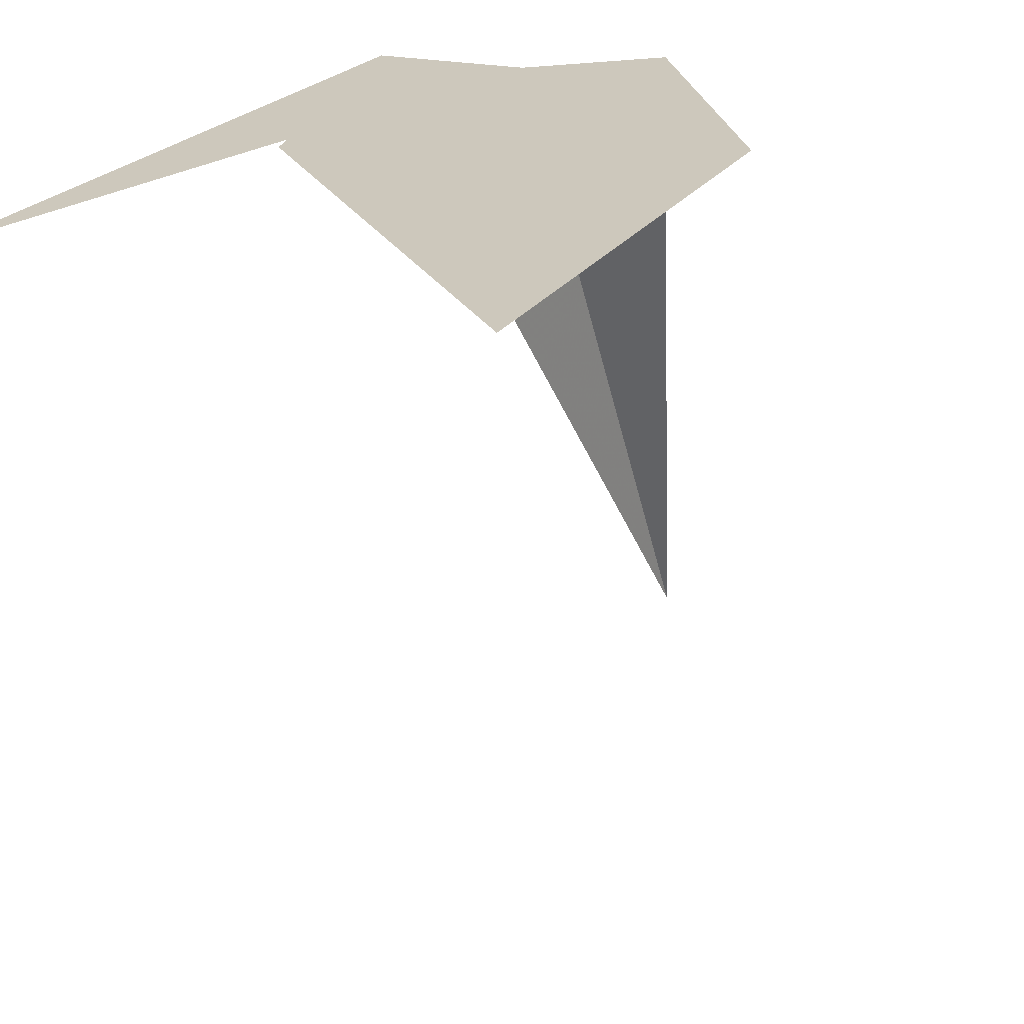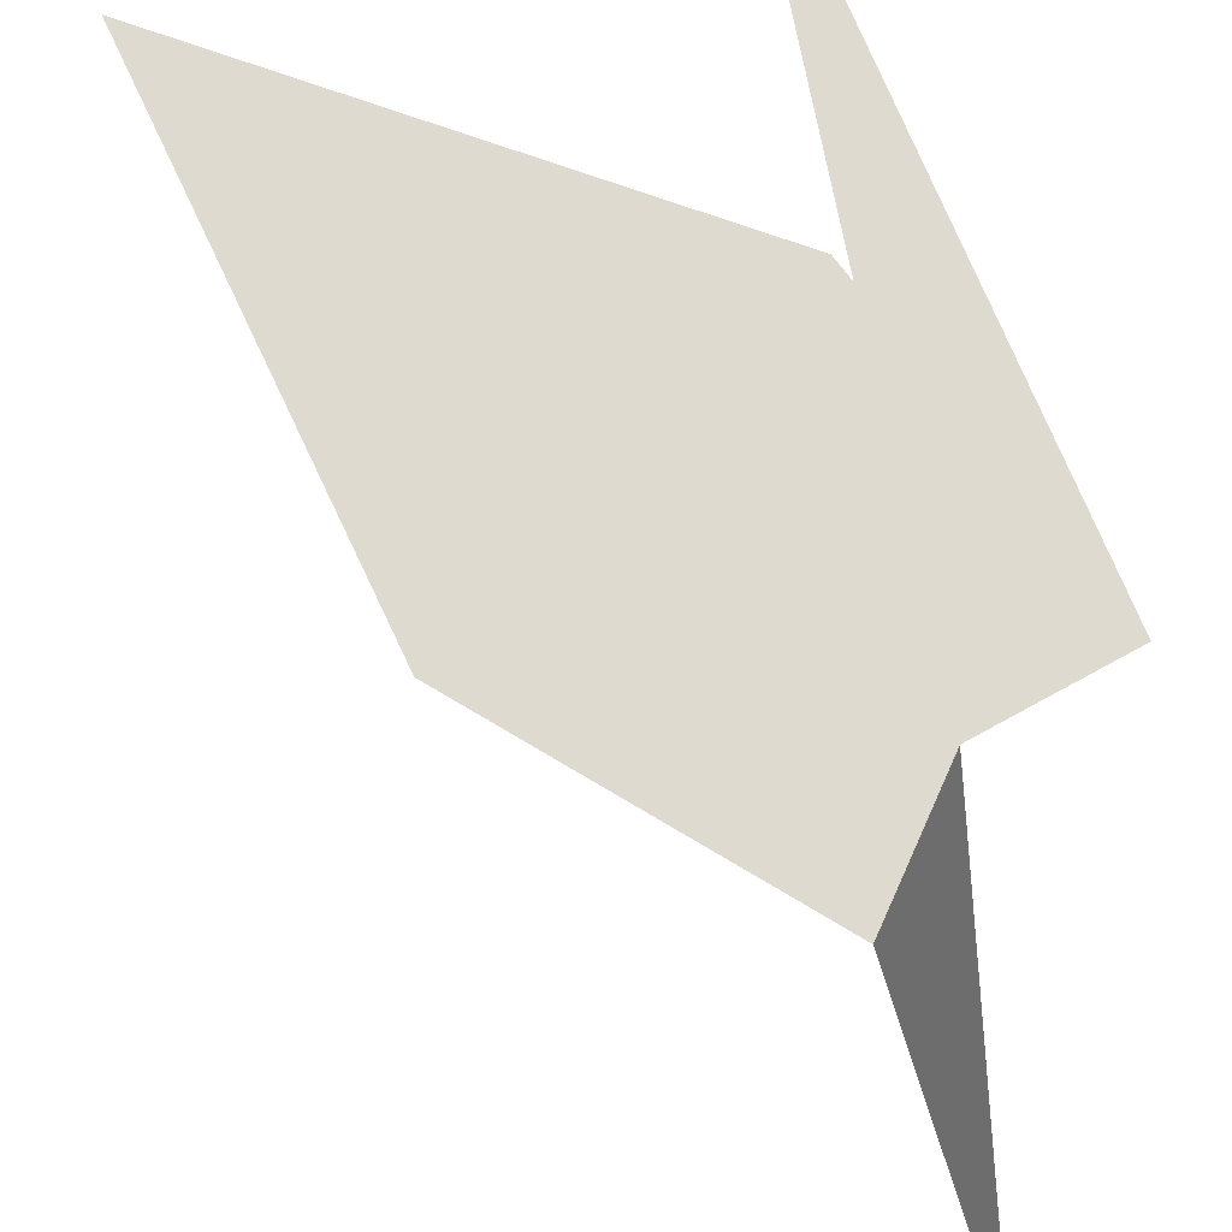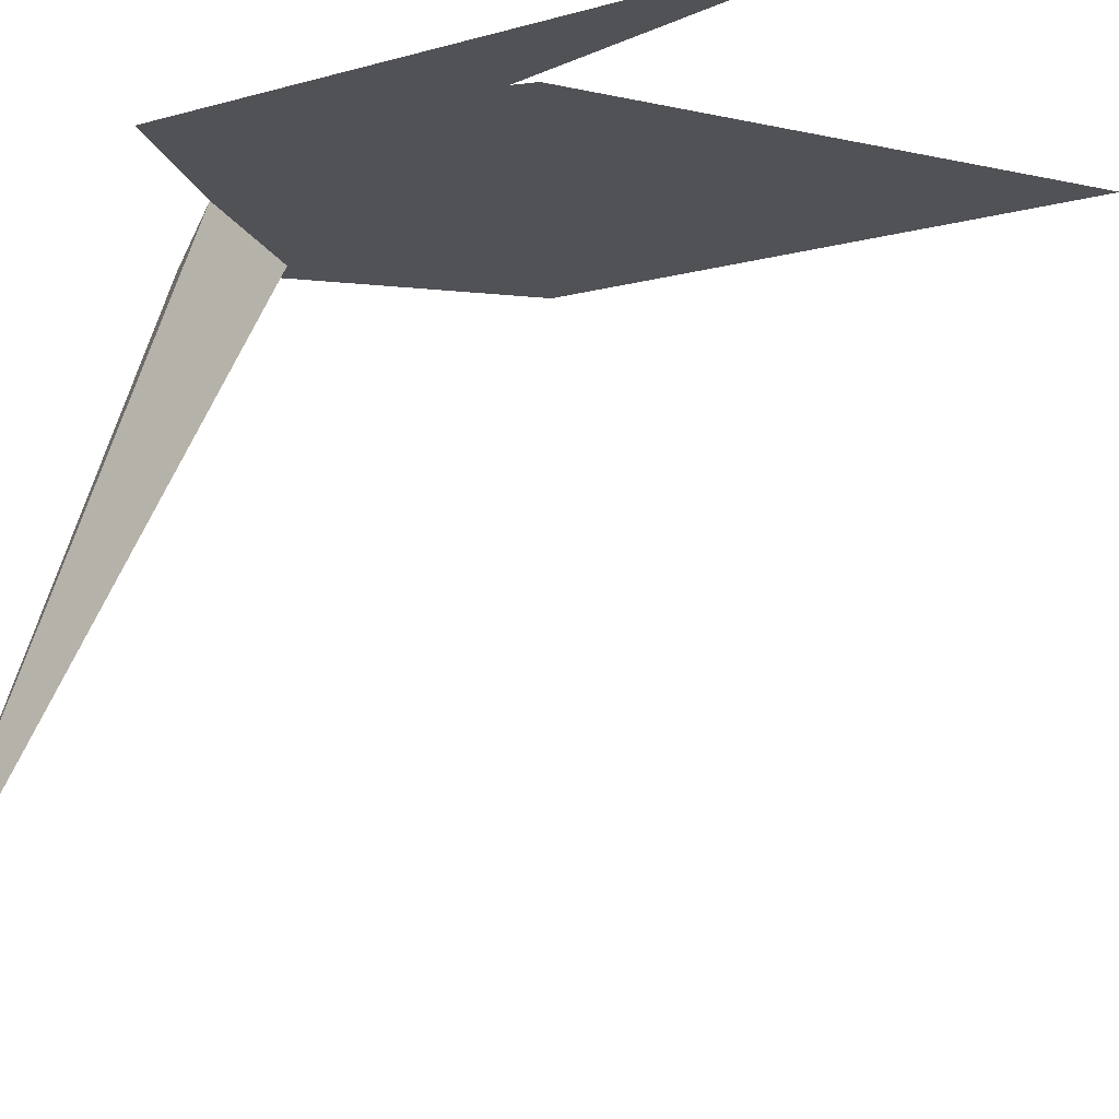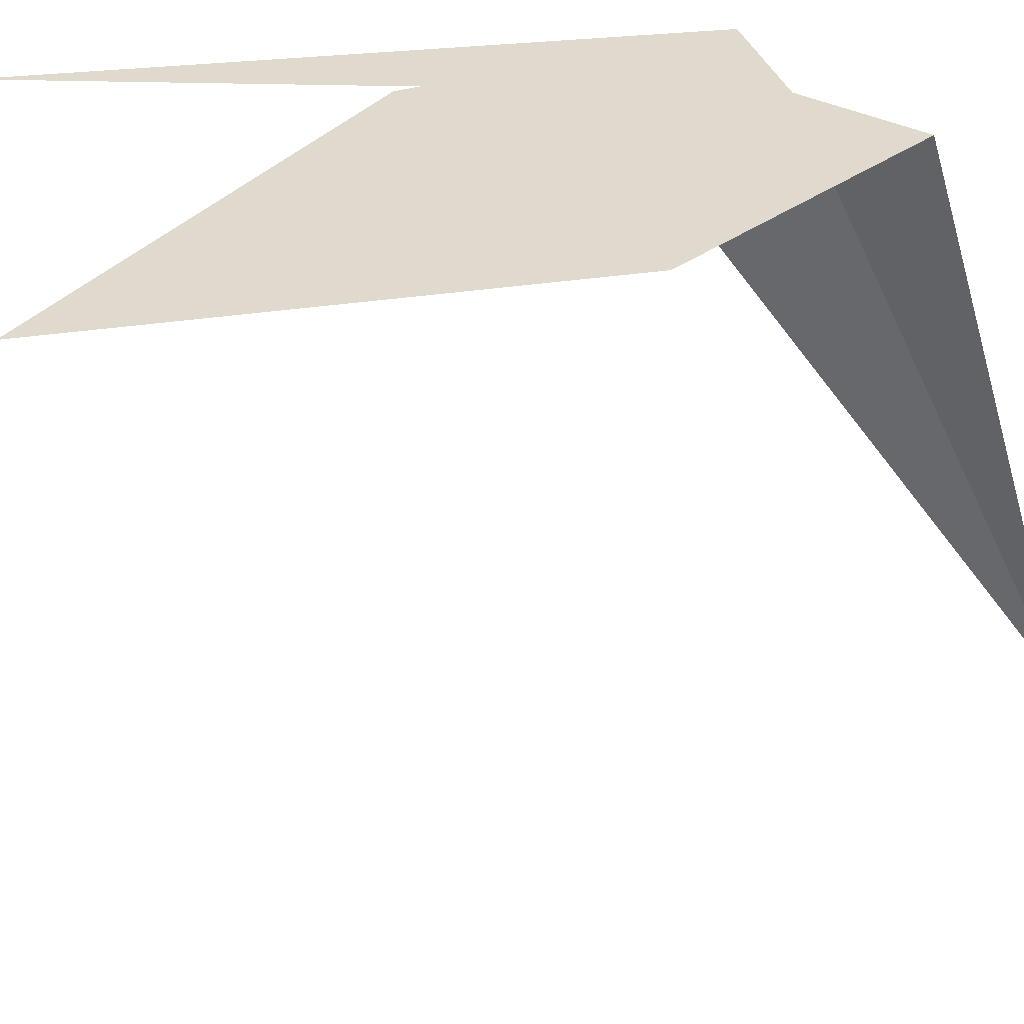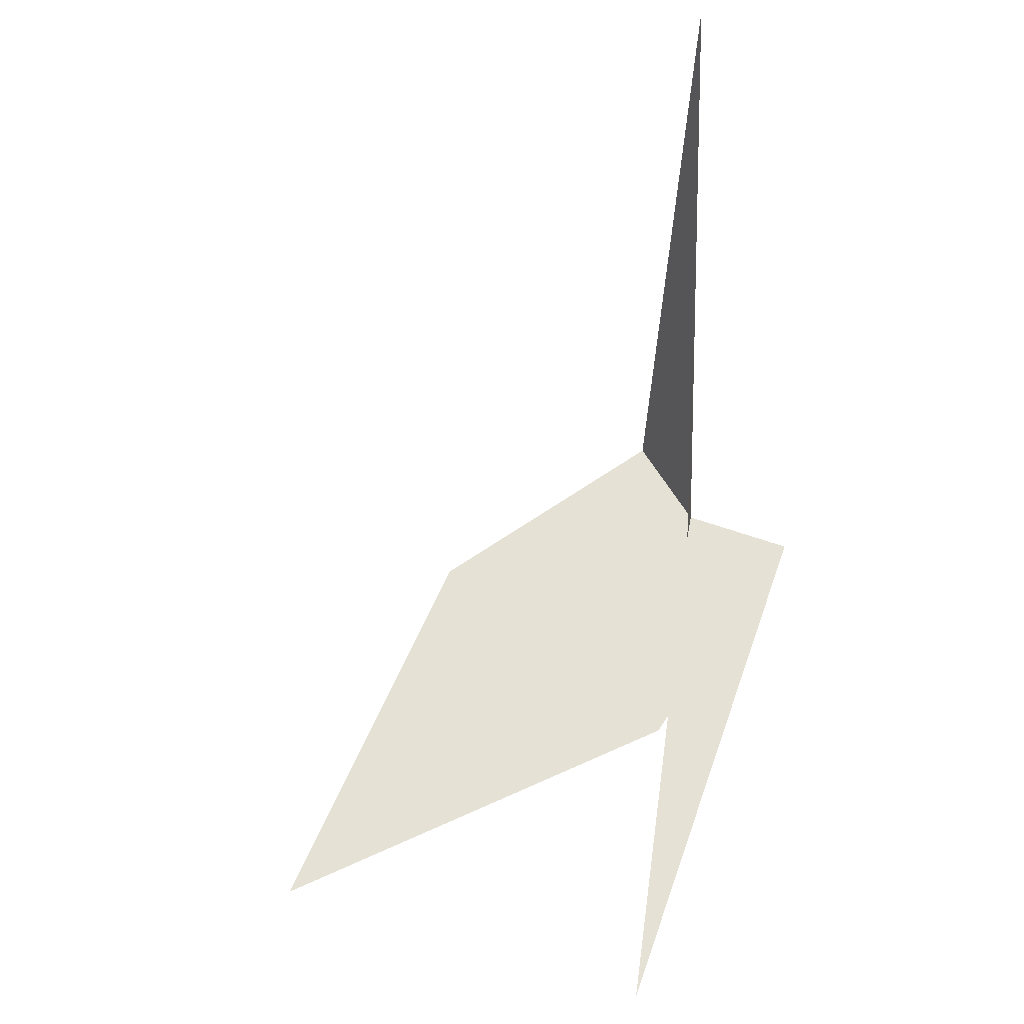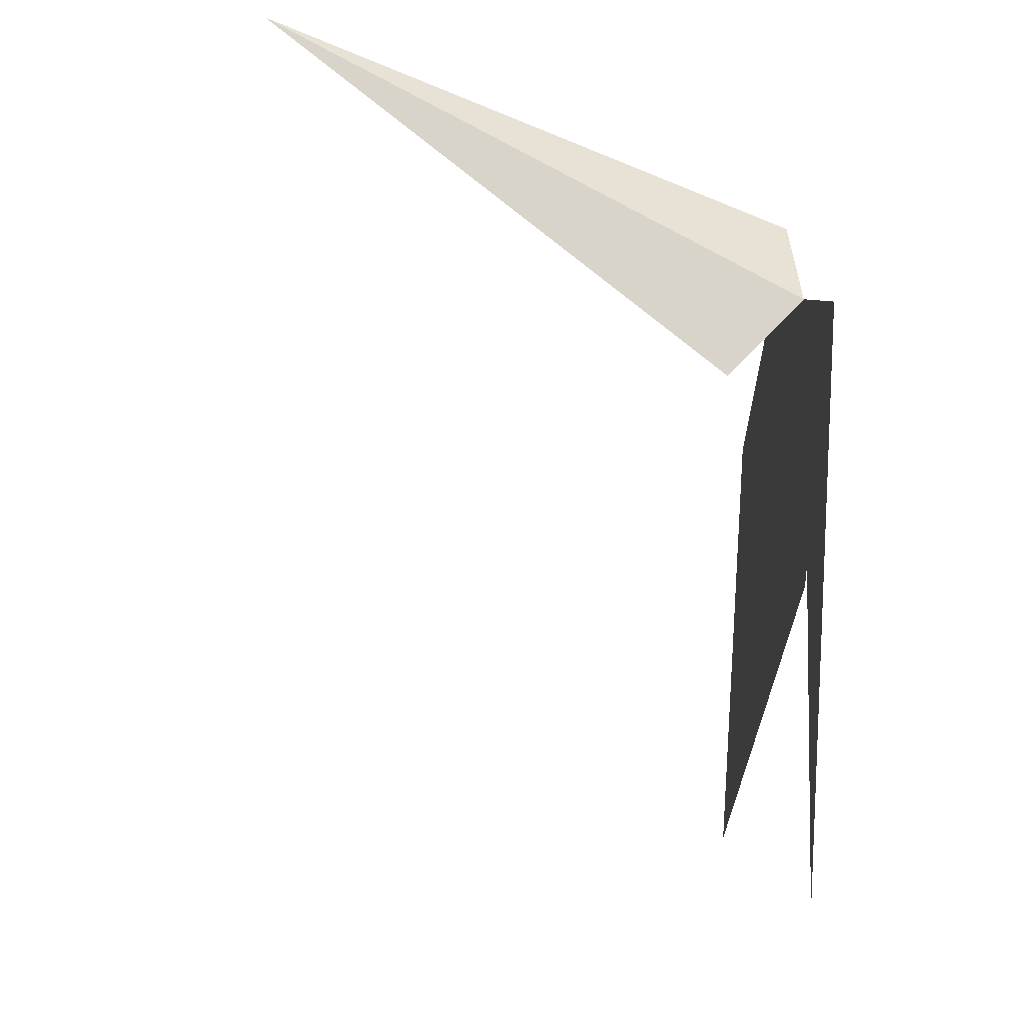
<metadata>
{"format":"obj","ext":"obj","renderer":"f3d","projection":"perspective","resolution":1024,"background":"white","views":[{"elev":22.2,"azim":46.5,"up":"+Z"},{"elev":70.6,"azim":177.5,"up":"+Z"},{"elev":-20.6,"azim":-43.8,"up":"+Z"},{"elev":32.8,"azim":100.3,"up":"+Z"},{"elev":-36.7,"azim":-172.0,"up":"+Y"},{"elev":-20.0,"azim":-96.9,"up":"+Y"}]}
</metadata>
<code>
v -0.3045 0.8671 3.951e-16
v 0.2909 0.4693 2.247e-16
v 0.8284 -0.8284 -1.875e-16
v -0.4693 -0.2909 9.309e-17
v -0.8671 0.3045 2.977e-16
v -0.3045 0.8671 -8.601e-17
v -0.8671 0.3045 -5.747e-17
v -0.6636 1.468e-15 -2.38e-17
v -5.24e-16 1.332e-15 -1.178e-31
v -5.323e-16 0.6636 -5.747e-17
v -0.3045 0.8671 -8.601e-17
v -4.441e-16 0.6636 -5.747e-17
v -0.4693 0.4693 -1.092e-16
v -0.3045 0.8671 -5.671e-16
v -0.4693 0.4693 -6.585e-16
v 0.2909 0.4693 -2.852e-16
v -0.8671 0.3045 2.977e-16
v -0.4693 -0.2909 9.309e-17
v -0.4693 0.4693 2.507e-16
v -0.8671 0.3045 6.528e-16
v -0.4693 0.4693 5.376e-16
v -0.6636 -2.021e-14 4.099e-16
v -0.4693 -0.2909 9.309e-17
v 0.8284 -0.8284 -1.875e-16
v -0.63 0.63 2.664e-16
v -0.9707 0.4596 2.895e-16
v -0.4693 -0.2909 2.366e-16
v -0.9707 0.4596 6.223e-16
v -0.63 0.63 5.012e-16
v -0.4693 0.4693 3.942e-16
v -0.4693 0.4693 3.942e-16
v -0.63 0.63 5.012e-16
v -0.9707 0.4596 5.781e-16
v -0.6636 -2.132e-14 3.286e-16
v -0.9707 0.4596 -4.183e-17
v -0.63 0.63 -4.819e-17
v -0.356 -1.288 -2.02e-16
v -0.9707 0.4596 -3.746e-16
v -0.356 -1.288 -9.233e-16
v -0.63 0.63 -2.83e-16
v -0.6636 -5.188e-16 5.747e-17
v -0.9707 0.4596 1.239e-16
v -0.63 0.63 1.091e-16
v -1.421e-16 -6.661e-16 -1.489e-32
v -0.63 0.63 -2.83e-16
v -0.356 -1.288 -9.233e-16
v -0.9707 0.4596 -3.303e-16
v -0.9707 0.4596 1.239e-16
v -0.356 -1.288 1.444e-16
v -0.63 0.63 1.091e-16
v -7.283e-16 -5.862e-16 6.849e-32
v -0.63 0.63 8.589e-32
v -0.9707 0.4596 6.26e-17
v -0.6636 -4.047e-16 8.127e-17
v -7.283e-16 -1.421e-16 4.46e-32
v -0.6636 2.81e-16 8.127e-17
v -0.8671 0.3045 1.062e-16
v -0.3045 0.8671 3.729e-17
v -3.523e-16 0.6636 2.157e-32
v 0 -1.421e-16 0
v 0 0.6636 0
v -0.4596 0.9707 0
v -0.63 0.63 0
v 1.421e-16 6.661e-16 -3.95e-32
v -0.63 0.63 -2.103e-32
v -0.4596 0.9707 -4.426e-17
v 1.386e-16 0.6636 -5.747e-17
v -0.63 0.63 2.182e-16
v -0.356 -1.288 4.908e-16
v -0.9707 0.4596 2.737e-16
v -0.9707 0.4596 1.611e-16
v -0.356 -1.288 9.097e-19
v -0.63 0.63 6.906e-17
v -0.9707 0.4596 1.752e-16
v -0.63 0.63 1.492e-16
v -0.4693 0.4693 1.092e-16
v -0.6636 0 8.127e-17
v -0.63 0.63 6.906e-17
v -0.356 -1.288 9.097e-19
v -0.9707 0.4596 2.053e-16
v -0.63 0.63 1.492e-16
v -0.9707 0.4596 1.309e-16
v -0.4693 -0.2909 -4.398e-17
v -0.4693 0.4693 1.092e-16
v -0.6636 3.331e-16 8.127e-17
v -0.4693 0.4693 1.092e-16
v -0.8671 0.3045 1.062e-16
v -0.63 0.63 1.274e-16
v -0.9707 0.4596 2.294e-16
v -0.356 -1.288 4.908e-16
v 0.8284 -0.8284 1.875e-16
v 0.2909 0.4693 -2.727e-17
v -0.3045 0.8671 -6.89e-17
v -0.8671 0.3045 6.89e-17
v -0.4693 -0.2909 1.589e-16
v 0.8284 -0.8284 1.875e-16
v -0.4693 -0.2909 1.589e-16
v -0.9707 0.4596 1.069e-16
v -0.63 0.63 9.08e-17
v -0.3045 0.8671 1.435e-16
v 0.2909 0.4693 -4.398e-17
v -0.4693 0.4693 2.527e-16
v -0.3045 0.8671 3.729e-17
v -0.4693 0.4693 1.092e-16
v -4.441e-16 0.6636 2.465e-32
v -0.4693 0.4693 2.527e-16
v 0.2909 0.4693 -4.398e-17
v -0.4596 0.9707 1.309e-16
v -0.63 0.63 2.776e-16
v -0.4693 0.4693 1.092e-16
v -0.63 0.63 1.492e-16
v -0.4596 0.9707 1.126e-16
v -1.11e-16 0.6636 -9.861e-32
v 0.2909 0.4693 -2.727e-17
v 0.8284 -0.8284 1.875e-16
v -0.63 0.63 9.08e-17
v -0.4596 0.9707 -1.833e-17
v -0.8671 0.3045 1.435e-16
v -0.4693 0.4693 1.092e-16
v -0.4693 -0.2909 -4.398e-17
v 0.8284 -0.8284 -1.875e-16
v 0.2909 0.4693 2.247e-16
v -0.4596 0.9707 3.781e-16
v -0.63 0.63 2.664e-16
v 0.2909 0.4693 -2.852e-16
v -0.4693 0.4693 -6.585e-16
v -0.63 0.63 -7.135e-16
v -0.4596 0.9707 -5.792e-16
v -0.63 0.63 1.577e-14
v -0.6229 0.3503 -0.2586
v -0.8332 1.417 -1.759
v -0.4693 0.4693 -1.092e-16
v 2.22e-16 0.6636 -5.747e-17
v -0.4596 0.9707 -1.568e-16
v -0.63 0.63 -1.492e-16
v -0.6229 0.3503 -0.2586
v -0.63 0.63 2.598e-14
v -0.8332 1.417 -1.759
v -0.63 0.63 2.734e-14
v -0.6229 0.3503 -0.2586
v -0.8332 1.417 -1.759
v -0.6229 0.3503 -0.2586
v -0.63 0.63 -2.22e-16
v -0.8332 1.417 -1.759
v -0.63 0.63 1.11e-16
v -0.4596 0.9707 0
v -0.8332 1.417 -1.759
v -0.4596 0.9707 0
v -0.63 0.63 -1.11e-15
v -0.8332 1.417 -1.759
v -0.8332 1.417 -1.759
v -0.63 0.63 -2.609e-15
v -0.4596 0.9707 -2.831e-15
v -0.8332 1.417 -1.759
v -0.4596 0.9707 3.331e-15
v -0.63 0.63 1.41e-14
f 1 2 3 4 5
f 6 7 8 9 10
f 11 12 13
f 14 15 16
f 17 18 19
f 20 21 22
f 23 24 25 26
f 27 28 29 30
f 31 32 33 34
f 35 36 37
f 38 39 40
f 41 42 43 44
f 45 46 47
f 48 49 50
f 51 52 53 54
f 55 56 57 58 59
f 60 61 62 63
f 64 65 66 67
f 68 69 70
f 71 72 73
f 74 75 76 77
f 78 79 80
f 81 82 83 84
f 85 86 87
f 88 89 90
f 91 92 93 94 95
f 96 97 98 99
f 100 101 102
f 103 104 105
f 106 107 108 109
f 110 111 112 113
f 114 115 116 117
f 118 119 120
f 121 122 123 124
f 125 126 127 128
f 129 130 131
f 132 133 134 135
f 136 137 138
f 139 140 141
f 142 143 144
f 145 146 147
f 148 149 150
f 151 152 153
f 154 155 156

</code>
